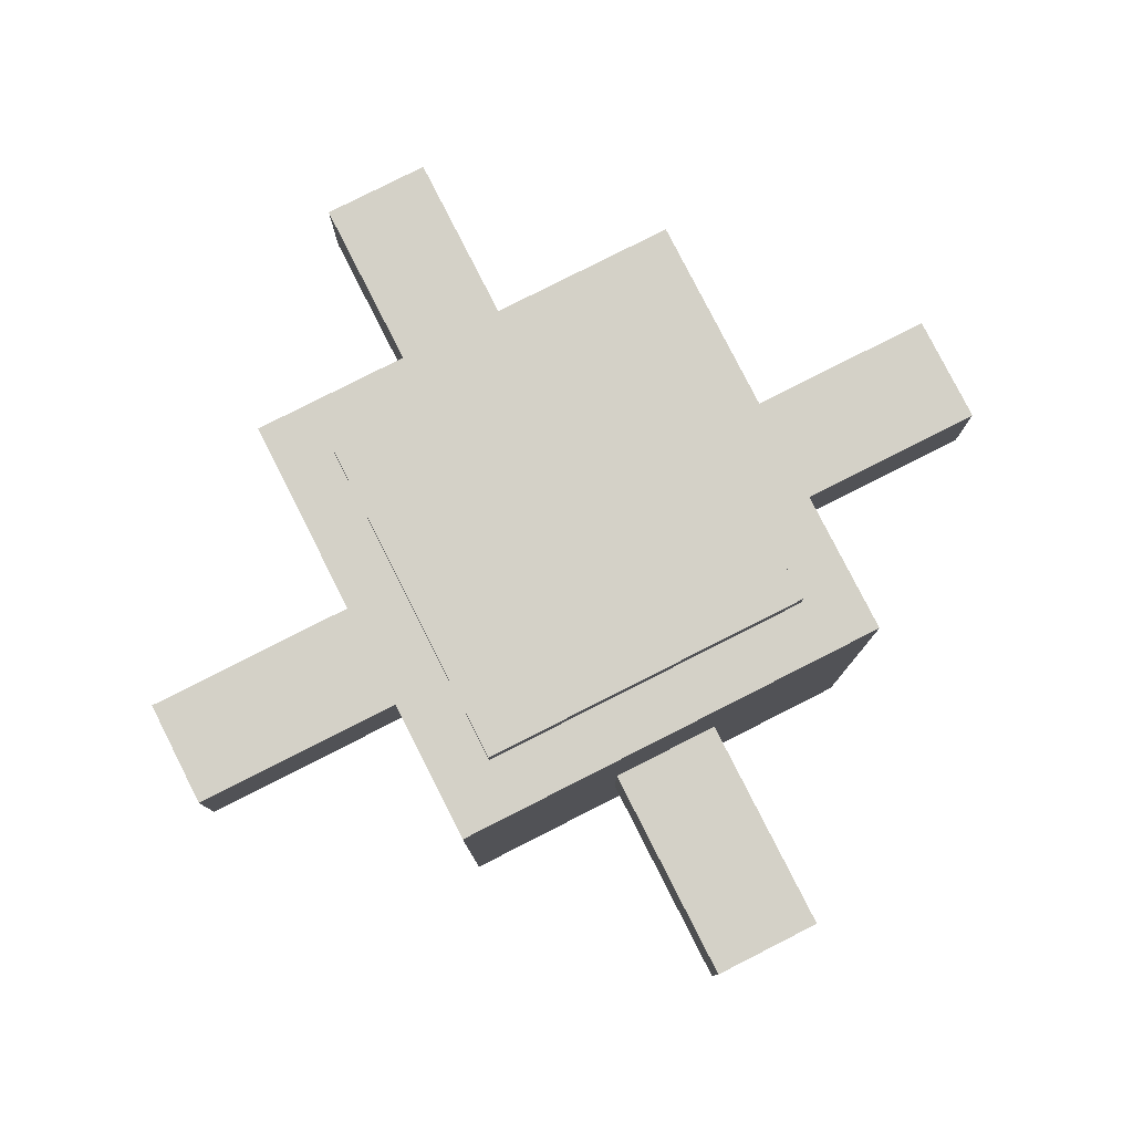
<metadata>
{"format":"obj","ext":"obj","renderer":"f3d","projection":"perspective","resolution":1024,"background":"white","views":[{"elev":79.8,"azim":-116.9,"up":"+Y"}]}
</metadata>
<code>
o Block_Cube
v 1 1 -1
v 1 -1 -1
v 1 1 1
v 1 -1 1
v -1 1 -1
v -1 -1 -1
v -1 1 1
v -1 -1 1
v 1 0 -1
v -1 0 1
v 1 0 1
v -1 0 -1
v -1 -1 0
v 1 1 0
v -1 1 0
v 1 -1 0
v -1 0.5 1
v 1 0.5 -1
v 1 0.5 1
v -1 0.5 -1
v 1 0.5 0
v -1 0.5 0
v 1 -0.5 -1
v 1 -0.5 1
v -1 -0.5 -1
v -1 -0.5 1
v -1 -0.5 0
v 1 -0.5 0
v -1 -1 0.5
v 1 1 0.5
v 1 0 0.5
v -1 1 0.5
v 1 -1 0.5
v -1 0 0.5
v -1 0.5 0.5
v 1 0.5 0.5
v -1 -0.5 0.5
v 1 -0.5 0.5
v -1 1 -0.5
v 1 -1 -0.5
v -1 0 -0.5
v -1 -1 -0.5
v 1 1 -0.5
v 1 0 -0.5
v 1 0.5 -0.5
v -1 0.5 -0.5
v 1 -0.5 -0.5
v -1 -0.5 -0.5
v 0 -1 -1
v 0 1 1
v 0 -1 1
v 0 1 -1
v -0.25 -0.25 -1.5
v 0 0.5 -1
v 0 0.5 1
v 0 -0.5 1
v 0 -0.5 -1
v 1.5 -0.25 -0.25
v 1.5 0 -0.25
v -0.5 -1 -1
v -0.5 1 1
v -0.5 0 1
v 1.5 0.25 -0.25
v -0.5 0.5 1
v -0.5 -0.5 1
v 1.5 0.25 0
v 1.5 -0.25 0
v -0.5 -1 1
v -0.5 1 -1
v -0.5 0 -1
v -0.5 0.5 -1
v -0.5 -0.5 -1
v 0.5 -1 1
v 0.5 1 -1
v 0.5 0 -1
v 0.5 0.5 -1
v 0.5 -0.5 -1
v 0.5 -1 -1
v 0.5 1 1
v 0.5 0 1
v 1.5 -0.25 0.25
v 0.5 0.5 1
v 0.5 -0.5 1
v 1.5 0 0.25
v 1.5 0.25 0.25
v 0.75 -1 1
v 0.75 1 -1
v 0.75 0 -1
v 0.75 1 0
v 0.75 0.5 -1
v 0.75 -0.5 -1
v 0.75 1 0.5
v 0.75 1 -0.5
v 0.75 -1 -1
v 0.75 1 1
v 0.75 0 1
v 0.75 -1 0
v 0.75 0.5 1
v 0.75 -0.5 1
v 0.75 -1 0.5
v 0.75 -1 -0.5
v 0.25 -1 -1
v 0.25 1 1
v 0.25 0 1
v 0.25 0.25 1.5
v 0.25 0.5 1
v 0.25 -0.5 1
v 0.25 -0.25 1.5
v 0.25 0 1.5
v 0.25 -1 1
v 0.25 1 -1
v 0.25 0 -1
v 0.25 0.5 -1
v 0.25 -0.5 -1
v -0.25 -1 1
v -0.25 1 -1
v -0.25 0 -1
v -0.25 0.5 -1
v -0.25 -0.5 -1
v -0.25 -1 -1
v -0.25 1 1
v -0.25 0 1
v 0 0.25 1.5
v -0.25 0.5 1
v -0.25 -0.5 1
v 0 -0.25 1.5
v -0.25 -0.25 1.5
v -0.75 -1 -1
v -0.75 1 1
v -0.75 0 1
v -0.75 -1 0
v -0.75 0.5 1
v -0.75 -0.5 1
v -0.75 -1 0.5
v -0.75 -1 -0.5
v -0.75 -1 1
v -0.75 1 -1
v -0.75 0 -1
v -0.75 1 0
v -0.75 0.5 -1
v -0.75 -0.5 -1
v -0.75 1 0.5
v -0.75 1 -0.5
v -1 0.75 1
v 1 0.75 -1
v 1 0.75 1
v -1 0.75 -1
v 1 0.75 0
v -1 0.75 0
v -1 0.75 0.5
v 1 0.75 0.5
v 1 0.75 -0.5
v -1 0.75 -0.5
v 0 0.75 -1
v 0 0.75 1
v -0.5 0.75 -1
v -0.5 0.75 1
v 0.5 0.75 1
v 0.5 0.75 -1
v 0.75 0.75 1
v 0.75 0.75 -1
v 0.25 0.75 -1
v 0.25 0.75 1
v -0.25 0.75 1
v -0.25 0.75 -1
v -0.75 0.75 -1
v -0.75 0.75 1
v 1 0.25 -1
v 1 0.25 1
v -1 0.25 -1
v 1 0.25 0
v -1 0.25 0
v -1 0.25 1
v 1 0.25 0.5
v -1 0.25 0.5
v -1 0.25 -0.5
v 1 0.25 -0.5
v 0 0.25 1
v 0 0.25 -1
v -0.5 0.25 -1
v -0.5 0.25 1
v 0.5 0.25 1
v 0.5 0.25 -1
v 0.75 0.25 1
v 0.75 0.25 -1
v 0.25 0.25 -1
v 0.25 0.25 1
v -0.25 0.25 1
v -0.25 0.25 -1
v -0.75 0.25 -1
v -0.75 0.25 1
v -1 -0.25 1
v 1 -0.25 -1
v 1 -0.25 1
v -1 -0.25 -1
v -1 -0.25 0
v 1 -0.25 0
v -1 -0.25 0.5
v 1 -0.25 0.5
v 1 -0.25 -0.5
v -1 -0.25 -0.5
v 0 -0.25 1
v 0 -0.25 -1
v -0.5 -0.25 -1
v -0.5 -0.25 1
v 0.5 -0.25 1
v 0.5 -0.25 -1
v 0.75 -0.25 1
v 0.75 -0.25 -1
v 0.25 -0.25 -1
v 0.25 -0.25 1
v -0.25 -0.25 1
v -0.25 -0.25 -1
v -0.75 -0.25 -1
v -0.75 -0.25 1
v 1 -0.75 -1
v 1 -0.75 1
v -1 -0.75 -1
v -1 -0.75 0
v 1 -0.75 0
v -1 -0.75 1
v 1 -0.75 0.5
v -1 -0.75 0.5
v -1 -0.75 -0.5
v 1 -0.75 -0.5
v 0 -0.75 -1
v 0 -0.75 1
v -0.5 -0.75 -1
v -0.5 -0.75 1
v 0.5 -0.75 1
v 0.5 -0.75 -1
v 0.75 -0.75 1
v 0.75 -0.75 -1
v 0.25 -0.75 -1
v 0.25 -0.75 1
v -0.25 -0.75 1
v -0.25 -0.75 -1
v -0.75 -0.75 -1
v -0.75 -0.75 1
v -1 1 -0.75
v 1 -1 -0.75
v -1 0 -0.75
v -1 0.5 -0.75
v -1 -0.5 -0.75
v -1 -1 -0.75
v 1 1 -0.75
v 1 0 -0.75
v 1 0.5 -0.75
v 1 -0.5 -0.75
v 0 -1 -0.75
v 0 1 -0.75
v -0.5 -1 -0.75
v -0.5 1 -0.75
v 0.5 1 -0.75
v 0.5 -1 -0.75
v 0.75 1 -0.75
v 0.75 -1 -0.75
v 0.25 -1 -0.75
v 0.25 1 -0.75
v -0.25 1 -0.75
v -0.25 -1 -0.75
v -0.75 -1 -0.75
v -0.75 1 -0.75
v 1 0.75 -0.75
v -1 0.75 -0.75
v 1 0.25 -0.75
v -1 0.25 -0.75
v 1 -0.25 -0.75
v -1 -0.25 -0.75
v 1 -0.75 -0.75
v -1 -0.75 -0.75
v -1 -1 -0.25
v 1 1 -0.25
v 1 0 -0.25
v 1 0.5 -0.25
v 1 -0.5 -0.25
v -1 1 -0.25
v 1 -1 -0.25
v -1 0 -0.25
v -1 0.5 -0.25
v -1 -0.5 -0.25
v -0.25 0 1.5
v -0.25 0.25 1.5
v -1.5 0 0.25
v 0.75 1 -0.25
v 0.75 -1 -0.25
v -1.5 -0.25 0
v -1.5 -0.25 0.25
v -0.75 -1 -0.25
v -0.75 1 -0.25
v -1 0.75 -0.25
v 1 0.75 -0.25
v -1 0.25 -0.25
v 1 0.25 -0.25
v -1 -0.25 -0.25
v 1 -0.25 -0.25
v -1 -0.75 -0.25
v 1 -0.75 -0.25
v -1 1 0.25
v 1 -1 0.25
v -1 0 0.25
v -1 0.5 0.25
v -1 -0.5 0.25
v -1 -1 0.25
v 1 1 0.25
v 1 0 0.25
v 1 0.5 0.25
v 1 -0.5 0.25
v -1.5 0.25 0.25
v -1.5 0 -0.25
v -1.5 0.25 -0.25
v 0.75 1 0.25
v 0.75 -1 0.25
v -1.5 0.25 0
v -1.5 -0.25 -0.25
v -0.75 -1 0.25
v -0.75 1 0.25
v 1 0.75 0.25
v -1 0.75 0.25
v 1 0.25 0.25
v -1 0.25 0.25
v 1 -0.25 0.25
v -1 -0.25 0.25
v 1 -0.75 0.25
v -1 -0.75 0.25
v -1 -1 0.75
v 1 1 0.75
v 1 0 0.75
v 1 0.5 0.75
v 1 -0.5 0.75
v -1 1 0.75
v 1 -1 0.75
v -1 0 0.75
v -1 0.5 0.75
v -1 -0.5 0.75
v 0 -1 0.75
v 0 1 0.75
v -0.5 -1 0.75
v -0.5 1 0.75
v 0.5 1 0.75
v 0.5 -1 0.75
v 0.75 1 0.75
v 0.75 -1 0.75
v 0.25 -1 0.75
v 0.25 1 0.75
v -0.25 1 0.75
v -0.25 -1 0.75
v -0.75 -1 0.75
v -0.75 1 0.75
v -1 0.75 0.75
v 1 0.75 0.75
v -1 0.25 0.75
v 1 0.25 0.75
v -1 -0.25 0.75
v 1 -0.25 0.75
v -1 -0.75 0.75
v 1 -0.75 0.75
v -0.25 1.1 0
v 0 1.1 0
v -0.25 1.1 0.5
v 0 1.1 0.5
v -0.25 1.1 -0.5
v 0 1.1 -0.5
v 0 1.1 -0.75
v 0 1.1 0.25
v 0 1.1 -0.25
v -0.75 1.1 0
v -0.5 1.1 0
v -0.75 1.1 0.5
v -0.5 1.1 0.5
v -0.75 1.1 -0.5
v -0.5 1.1 -0.5
v -0.5 1.1 -0.75
v -0.5 1.1 0.25
v -0.5 1.1 -0.25
v 0.25 1.1 0
v 0.5 1.1 0
v 0.25 1.1 0.5
v 0.5 1.1 0.5
v 0.25 1.1 -0.5
v 0.5 1.1 -0.5
v 0.5 1.1 -0.25
v 0.5 1.1 0.25
v 0.5 1.1 -0.75
v 0.75 1.1 0
v 0.75 1.1 0.5
v 0.75 1.1 -0.5
v 0.75 1.1 -0.75
v 0.75 1.1 0.25
v 0.75 1.1 -0.25
v 0.25 1.1 -0.25
v 0.25 1.1 0.25
v 0.25 1.1 -0.75
v -0.25 1.1 -0.25
v -0.25 1.1 0.25
v -0.25 1.1 -0.75
v -0.75 1.1 -0.75
v -0.75 1.1 0.25
v -0.75 1.1 -0.25
v 0 1.1 0.75
v -0.5 1.1 0.75
v 0.5 1.1 0.75
v 0.75 1.1 0.75
v 0.25 1.1 0.75
v -0.25 1.1 0.75
v -0.75 1.1 0.75
v 0.25 0 2
v 0 0 2
v 0 0.25 2
v 0.25 0.25 2
v -0.25 0 2
v -0.25 0.25 2
v 0 -0.25 2
v 0.25 -0.25 2
v -0.25 -0.25 2
v -0.25 0 -2
v 0 0 -2
v 0 0.25 -2
v 0.25 0 -2
v 0.25 0.25 -2
v -0.25 0.25 -2
v 0 -0.25 -2
v 0.25 -0.25 -2
v -0.25 -0.25 -2
v -2 0 0.25
v -2 0 0
v -2 0.25 0
v -2 0.25 0.25
v -2 -0.25 0
v -2 -0.25 0.25
v -2 0 -0.25
v -2 0.25 -0.25
v -2 -0.25 -0.25
v 2 0 -0.25
v 2 0 0
v 2 0.25 0
v 2 0.25 -0.25
v 2 -0.25 0
v 2 -0.25 -0.25
v 2 0 0.25
v 2 0.25 0.25
v 2 -0.25 0.25
v 0.25 -0.5 0
v 0 -0.5 0
v 0.25 -0.5 0.5
v 0 -0.5 0.5
v 0.25 -0.5 -0.5
v 0 -0.5 -0.5
v 0 -0.5 -0.75
v 0 -0.5 0.25
v 0 -0.5 -0.25
v -0.25 -0.5 0
v -0.5 -0.5 0
v -0.25 -0.5 0.5
v -0.5 -0.5 0.5
v -0.25 -0.5 -0.5
v -0.5 -0.5 -0.5
v -0.5 -0.5 -0.25
v -0.5 -0.5 0.25
v -0.5 -0.5 -0.75
v 0.75 -0.5 0
v 0.5 -0.5 0
v 0.75 -0.5 0.5
v 0.5 -0.5 0.5
v 0.75 -0.5 -0.5
v 0.5 -0.5 -0.5
v 0.5 -0.5 -0.75
v 0.5 -0.5 0.25
v 0.5 -0.5 -0.25
v 0.75 -0.5 -0.75
v 0.75 -0.5 0.25
v 0.75 -0.5 -0.25
v 0.25 -0.5 -0.25
v 0.25 -0.5 0.25
v 0.25 -0.5 -0.75
v -0.25 -0.5 -0.25
v -0.25 -0.5 0.25
v -0.25 -0.5 -0.75
v -0.75 -0.5 0
v -0.75 -0.5 0.5
v -0.75 -0.5 -0.5
v -0.75 -0.5 -0.75
v -0.75 -0.5 0.25
v -0.75 -0.5 -0.25
v 0 -0.5 0.75
v -0.5 -0.5 0.75
v 0.5 -0.5 0.75
v 0.75 -0.5 0.75
v 0.25 -0.5 0.75
v -0.25 -0.5 0.75
v -0.75 -0.5 0.75
v 0.25 0 -1.5
v 0.25 -0.25 -1.5
v 0 -0.25 -1.5
v 0.25 0.25 -1.5
v 0 0.25 -1.5
v -0.25 0 -1.5
v -0.25 0.25 -1.5
v -1.25 0.25 0
v -1.25 -0.25 0.25
v -1.25 0 -0.25
v -1.25 0.25 -0.25
v -1.25 -0.25 -0.25
v -1.25 0.25 0.25
v -1.25 -0.25 0
v -1.25 0 0.25
v -1.75 -0.25 -0.25
v -1.75 0 0.25
v -1.75 -0.25 0
v -1.75 0.25 0.25
v -1.75 0 -0.25
v -1.75 0.25 -0.25
v -1.75 0.25 0
v -1.75 -0.25 0.25
v -0.25 0 1.75
v 0.25 0.25 1.75
v 0.25 -0.25 1.75
v 0 0.25 1.75
v -0.25 -0.25 1.75
v -0.25 0.25 1.75
v 0 -0.25 1.75
v 0.25 0 1.75
v -0.25 0.25 1.25
v 0.25 0 1.25
v 0 -0.25 1.25
v -0.25 0 1.25
v -0.25 -0.25 1.25
v 0 0.25 1.25
v 0.25 -0.25 1.25
v 0.25 0.25 1.25
v 1.75 0 0.25
v 1.75 -0.25 0.25
v 1.75 0.25 0.25
v 1.75 -0.25 0
v 1.75 0.25 -0.25
v 1.75 0.25 0
v 1.75 0 -0.25
v 1.75 -0.25 -0.25
v 1.25 0.25 0.25
v 1.25 -0.25 0
v 1.25 0 0.25
v 1.25 -0.25 0.25
v 1.25 0.25 0
v 1.25 0 -0.25
v 1.25 -0.25 -0.25
v 1.25 0.25 -0.25
v 0.25 0 -1.25
v 0.25 -0.25 -1.25
v 0 0.25 -1.25
v -0.25 0.25 -1.25
v -0.25 -0.25 -1.25
v 0 -0.25 -1.25
v 0.25 0.25 -1.25
v -0.25 0 -1.25
v -0.25 -0.25 -1.75
v 0 -0.25 -1.75
v 0.25 0.25 -1.75
v -0.25 0 -1.75
v 0.25 0 -1.75
v 0.25 -0.25 -1.75
v 0 0.25 -1.75
v -0.25 0.25 -1.75
f 349 331 7 129
f 167 129 7 144
f 265 240 5 147
f 343 332 4 86
f 351 327 3 146
f 161 87 1 145
f 209 88 9 193
f 355 328 11 194
f 269 242 12 195
f 215 130 10 192
f 510 513 427 428
f 531 532 442 440
f 292 273 14 148
f 286 278 16 97
f 319 299 15 149
f 290 277 15 139
f 321 302 22 172
f 294 275 21 171
f 185 90 18 168
f 353 329 19 169
f 267 243 20 170
f 191 132 17 173
f 298 276 28 220
f 325 303 27 219
f 239 133 26 221
f 271 244 25 218
f 357 330 24 217
f 233 91 23 216
f 324 308 38 222
f 356 335 37 223
f 320 307 36 174
f 352 334 35 175
f 350 331 32 150
f 354 333 34 198
f 322 306 31 199
f 318 305 30 151
f 313 300 33 100
f 317 299 32 142
f 297 281 48 224
f 270 249 47 225
f 293 280 46 176
f 266 248 45 177
f 263 240 39 143
f 257 241 40 101
f 264 246 43 152
f 268 247 44 200
f 295 279 41 201
f 291 277 39 153
f 525 529 108 126
f 530 528 123 105
f 237 119 57 226
f 235 107 56 227
f 187 106 55 178
f 189 118 54 179
f 526 527 127 282
f 517 522 407 414
f 561 557 420 418
f 165 116 52 154
f 347 336 51 115
f 163 103 50 155
f 345 337 50 103
f 348 338 68 136
f 166 137 69 156
f 214 138 70 204
f 524 530 105 109
f 190 140 71 180
f 238 141 72 228
f 504 499 314 309
f 501 503 315 310
f 236 125 65 229
f 188 124 64 181
f 212 122 62 205
f 164 121 61 157
f 346 339 61 121
f 342 340 79 95
f 160 95 79 158
f 208 96 80 206
f 184 98 82 182
f 232 99 83 230
f 499 502 311 314
f 502 501 310 311
f 234 114 77 231
f 186 113 76 183
f 505 500 288 287
f 210 112 75 207
f 162 111 74 159
f 344 341 73 110
f 246 256 93 43
f 305 312 92 30
f 217 24 99 232
f 169 19 98 184
f 273 285 89 14
f 194 11 96 208
f 146 3 95 160
f 327 342 95 3
f 506 504 309 284
f 500 506 284 288
f 231 77 91 233
f 183 76 90 185
f 503 505 287 315
f 207 75 88 209
f 159 74 87 161
f 341 343 86 73
f 336 344 110 51
f 154 52 111 162
f 556 555 424 422
f 255 257 470 467
f 179 54 113 186
f 226 57 114 234
f 289 135 481 484
f 347 338 486 490
f 340 345 103 79
f 158 79 103 163
f 206 80 104 211
f 182 82 106 187
f 230 83 107 235
f 337 346 121 50
f 155 50 121 164
f 518 520 412 409
f 285 93 387 390
f 178 55 124 188
f 227 56 125 236
f 251 260 396 364
f 260 253 373 396
f 338 347 115 68
f 156 69 116 165
f 204 70 117 213
f 97 313 471 461
f 180 71 118 189
f 228 72 119 237
f 261 250 449 478
f 286 97 461 472
f 245 262 135 42
f 304 316 134 29
f 218 25 141 238
f 170 20 140 190
f 272 289 131 13
f 195 12 138 214
f 147 5 137 166
f 326 348 136 8
f 143 290 399 371
f 346 337 400 405
f 229 65 133 239
f 181 64 132 191
f 339 346 405 401
f 205 62 130 215
f 157 61 129 167
f 339 349 129 61
f 64 157 167 132
f 20 147 166 140
f 71 156 165 118
f 55 155 164 124
f 82 158 163 106
f 54 154 162 113
f 76 159 161 90
f 19 146 160 98
f 113 162 159 76
f 98 160 158 82
f 124 164 157 64
f 140 166 156 71
f 106 163 155 55
f 118 165 154 54
f 280 291 153 46
f 248 264 152 45
f 307 318 151 36
f 334 350 150 35
f 302 319 149 22
f 275 292 148 21
f 90 161 145 18
f 329 351 146 19
f 243 265 147 20
f 132 167 144 17
f 62 181 191 130
f 12 170 190 138
f 70 180 189 117
f 520 515 411 412
f 80 182 187 104
f 559 560 423 419
f 75 183 185 88
f 11 169 184 96
f 112 186 183 75
f 96 184 182 80
f 122 188 181 62
f 138 190 180 70
f 560 556 422 423
f 519 521 413 415
f 247 266 177 44
f 279 293 176 41
f 333 352 175 34
f 306 320 174 31
f 130 191 173 10
f 242 267 170 12
f 328 353 169 11
f 88 185 168 9
f 536 533 441 436
f 511 507 433 431
f 65 205 215 133
f 25 195 214 141
f 72 204 213 119
f 56 202 212 125
f 83 206 211 107
f 57 203 210 114
f 77 207 209 91
f 24 194 208 99
f 114 210 207 77
f 99 208 206 83
f 125 212 205 65
f 141 214 204 72
f 119 213 203 57
f 107 211 202 56
f 281 295 201 48
f 249 268 200 47
f 308 322 199 38
f 335 354 198 37
f 276 296 197 28
f 303 323 196 27
f 133 215 192 26
f 244 269 195 25
f 330 355 194 24
f 91 209 193 23
f 68 229 239 136
f 6 218 238 128
f 60 228 237 120
f 51 227 236 115
f 73 230 235 110
f 49 226 234 102
f 78 231 233 94
f 4 217 232 86
f 102 234 231 78
f 86 232 230 73
f 115 236 229 68
f 128 238 228 60
f 110 235 227 51
f 120 237 226 49
f 241 270 225 40
f 272 297 224 42
f 326 356 223 29
f 300 324 222 33
f 94 233 216 2
f 332 357 217 4
f 245 271 218 6
f 136 239 221 8
f 304 325 219 13
f 278 298 220 16
f 42 224 271 245
f 2 216 270 241
f 48 201 269 244
f 23 193 268 249
f 41 176 267 242
f 9 168 266 247
f 46 153 265 243
f 18 145 264 248
f 69 137 263 253
f 6 128 262 245
f 60 120 261 252
f 52 116 260 251
f 74 111 259 254
f 49 102 258 250
f 78 94 257 255
f 1 87 256 246
f 102 78 255 258
f 87 74 254 256
f 116 69 253 260
f 128 60 252 262
f 111 52 251 259
f 120 49 250 261
f 193 9 247 268
f 145 1 246 264
f 94 2 241 257
f 137 5 240 263
f 168 18 248 266
f 216 23 249 270
f 224 48 244 271
f 176 46 243 267
f 201 41 242 269
f 153 39 240 265
f 40 225 298 278
f 13 219 297 272
f 47 200 296 276
f 27 196 295 281
f 44 177 294 274
f 513 512 432 427
f 45 152 292 275
f 22 149 291 280
f 256 254 384 388
f 42 135 289 272
f 250 258 475 449
f 340 342 403 402
f 290 139 367 399
f 134 316 483 480
f 341 344 489 487
f 43 93 285 273
f 135 262 482 481
f 89 285 390 385
f 312 89 385 389
f 262 252 460 482
f 316 131 479 483
f 253 263 397 373
f 149 15 277 291
f 512 511 431 432
f 172 22 280 293
f 219 27 281 297
f 225 47 276 298
f 177 45 275 294
f 143 39 277 290
f 101 40 278 286
f 152 43 273 292
f 200 44 274 296
f 29 223 325 304
f 16 220 324 300
f 37 198 323 303
f 28 197 322 308
f 34 175 321 301
f 533 531 440 441
f 35 150 319 302
f 21 148 318 307
f 139 317 398 367
f 13 131 316 304
f 100 343 488 463
f 349 339 401 406
f 317 142 369 398
f 313 100 463 471
f 343 341 487 488
f 14 89 312 305
f 336 347 490 485
f 342 92 386 403
f 92 312 389 386
f 252 261 478 460
f 257 101 465 470
f 142 349 406 369
f 139 15 299 317
f 97 16 300 313
f 148 14 305 318
f 532 534 438 442
f 171 21 307 320
f 220 28 308 324
f 223 37 303 325
f 175 35 302 321
f 150 32 299 319
f 198 34 301 323
f 33 222 357 332
f 8 221 356 326
f 38 199 355 330
f 26 192 354 335
f 31 174 353 328
f 10 173 352 333
f 36 151 351 329
f 17 144 350 334
f 259 251 364 393
f 29 134 348 326
f 344 336 485 489
f 263 143 371 397
f 337 345 404 400
f 101 286 472 465
f 348 134 480 491
f 30 92 342 327
f 258 255 467 475
f 254 259 393 384
f 93 256 388 387
f 131 289 484 479
f 345 340 402 404
f 338 348 491 486
f 192 10 333 354
f 144 7 331 350
f 173 17 334 352
f 221 26 335 356
f 222 38 330 357
f 174 36 329 353
f 199 31 328 355
f 151 30 327 351
f 100 33 332 343
f 142 32 331 349
f 393 364 363 380
f 392 365 361 378
f 391 366 359 376
f 396 373 372 362
f 395 374 370 360
f 394 375 368 358
f 390 382 377 385
f 389 383 379 386
f 388 384 381 387
f 382 391 376 377
f 383 392 378 379
f 384 393 380 381
f 366 394 358 359
f 365 395 360 361
f 364 396 362 363
f 373 397 371 372
f 374 398 369 370
f 375 399 367 368
f 372 371 399 375
f 363 362 394 366
f 381 380 391 382
f 387 381 382 390
f 362 372 375 394
f 380 363 366 391
f 368 367 398 374
f 359 358 395 365
f 377 376 392 383
f 385 377 383 389
f 358 368 374 395
f 376 359 365 392
f 370 369 406 401
f 361 360 405 400
f 379 378 404 402
f 386 379 402 403
f 360 370 401 405
f 378 361 400 404
f 414 407 408 413
f 413 408 411 415
f 408 409 412 411
f 407 410 409 408
f 521 517 414 413
f 516 518 409 410
f 515 519 415 411
f 522 516 410 407
f 424 416 417 422
f 422 417 419 423
f 417 418 420 419
f 416 421 418 417
f 555 558 416 424
f 562 561 418 421
f 557 559 419 420
f 558 562 421 416
f 430 425 426 429
f 425 428 427 426
f 426 427 432 431
f 429 426 431 433
f 509 514 430 429
f 508 510 428 425
f 514 508 425 430
f 507 509 429 433
f 439 434 435 438
f 434 437 436 435
f 435 436 441 440
f 438 435 440 442
f 537 535 437 434
f 538 537 434 439
f 535 536 436 437
f 534 538 439 438
f 478 449 448 456
f 477 450 446 454
f 476 451 444 452
f 484 458 453 479
f 483 459 455 480
f 482 460 457 481
f 475 467 466 447
f 474 468 464 445
f 473 469 462 443
f 467 470 465 466
f 468 471 463 464
f 469 472 461 462
f 451 473 443 444
f 450 474 445 446
f 449 475 447 448
f 458 476 452 453
f 459 477 454 455
f 460 478 456 457
f 457 456 476 458
f 448 447 473 451
f 466 465 472 469
f 447 466 469 473
f 481 457 458 484
f 456 448 451 476
f 453 452 477 459
f 444 443 474 450
f 462 461 471 468
f 443 462 468 474
f 479 453 459 483
f 452 444 450 477
f 455 454 490 486
f 446 445 489 485
f 464 463 488 487
f 445 464 487 489
f 480 455 486 491
f 454 446 485 490
f 527 525 126 127
f 523 526 282 283
f 528 523 283 123
f 529 524 109 108
f 540 545 58 67
f 546 543 66 63
f 545 544 59 58
f 544 546 63 59
f 542 540 67 81
f 539 541 84 85
f 543 539 85 66
f 541 542 81 84
f 554 550 498 497
f 553 547 492 495
f 550 549 496 498
f 551 554 497 53
f 548 552 494 493
f 547 548 493 492
f 552 551 53 494
f 549 553 495 496
f 295 196 505 503
f 323 301 506 500
f 301 321 504 506
f 196 323 500 505
f 293 279 501 502
f 172 293 502 499
f 279 295 503 501
f 321 172 499 504
f 315 287 509 507
f 288 284 508 514
f 284 309 510 508
f 287 288 514 509
f 311 310 511 512
f 314 311 512 513
f 310 315 507 511
f 309 314 513 510
f 109 105 516 522
f 282 127 519 515
f 105 123 518 516
f 126 108 517 521
f 127 126 521 519
f 283 282 515 520
f 123 283 520 518
f 108 109 522 517
f 211 104 524 529
f 178 188 523 528
f 188 122 526 523
f 212 202 525 527
f 104 187 530 524
f 122 212 527 526
f 187 178 528 530
f 202 211 529 525
f 67 58 538 534
f 63 66 536 535
f 58 59 537 538
f 59 63 535 537
f 81 67 534 532
f 85 84 531 533
f 66 85 533 536
f 84 81 532 531
f 306 322 542 541
f 171 320 539 543
f 320 306 541 539
f 322 197 540 542
f 274 294 546 544
f 296 274 544 545
f 294 171 543 546
f 197 296 545 540
f 179 186 553 549
f 203 213 551 552
f 112 210 548 547
f 210 203 552 548
f 213 117 554 551
f 189 179 549 550
f 186 112 547 553
f 117 189 550 554
f 497 498 562 558
f 495 492 559 557
f 498 496 561 562
f 53 497 558 555
f 493 494 556 560
f 492 493 560 559
f 494 53 555 556
f 496 495 557 561

</code>
